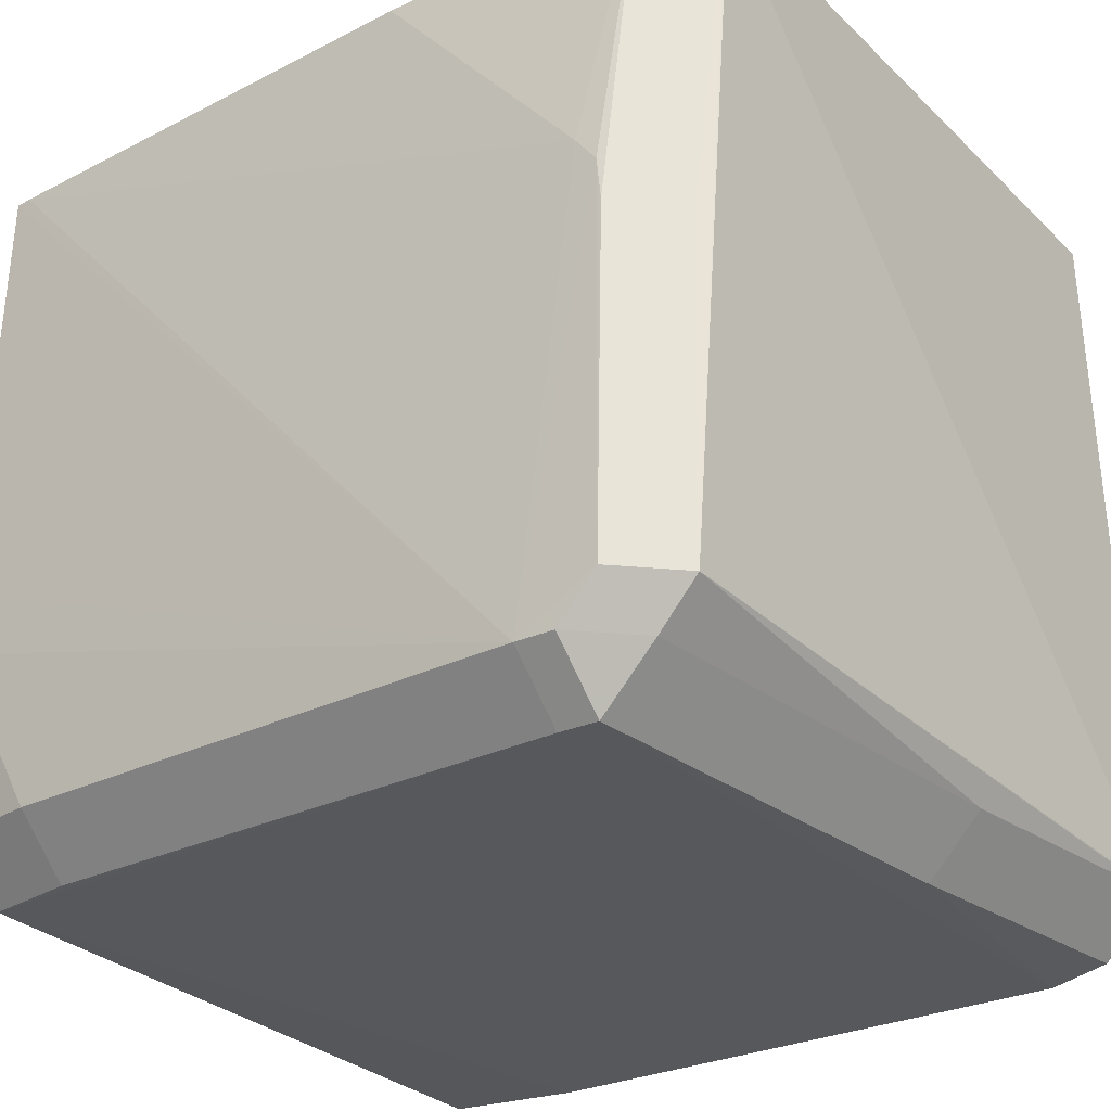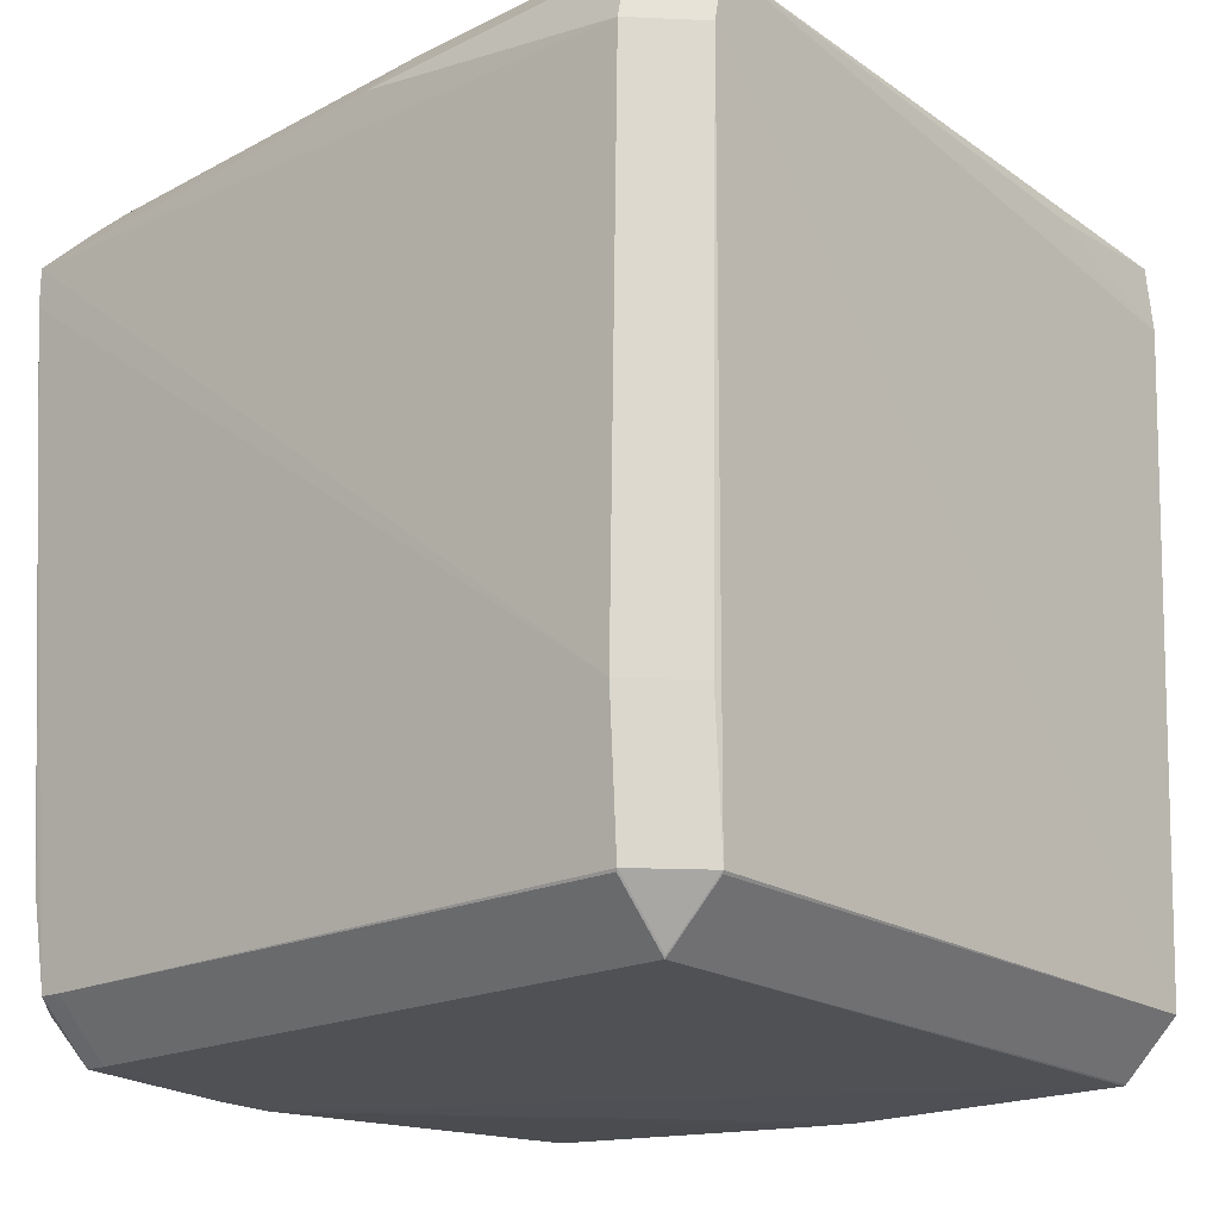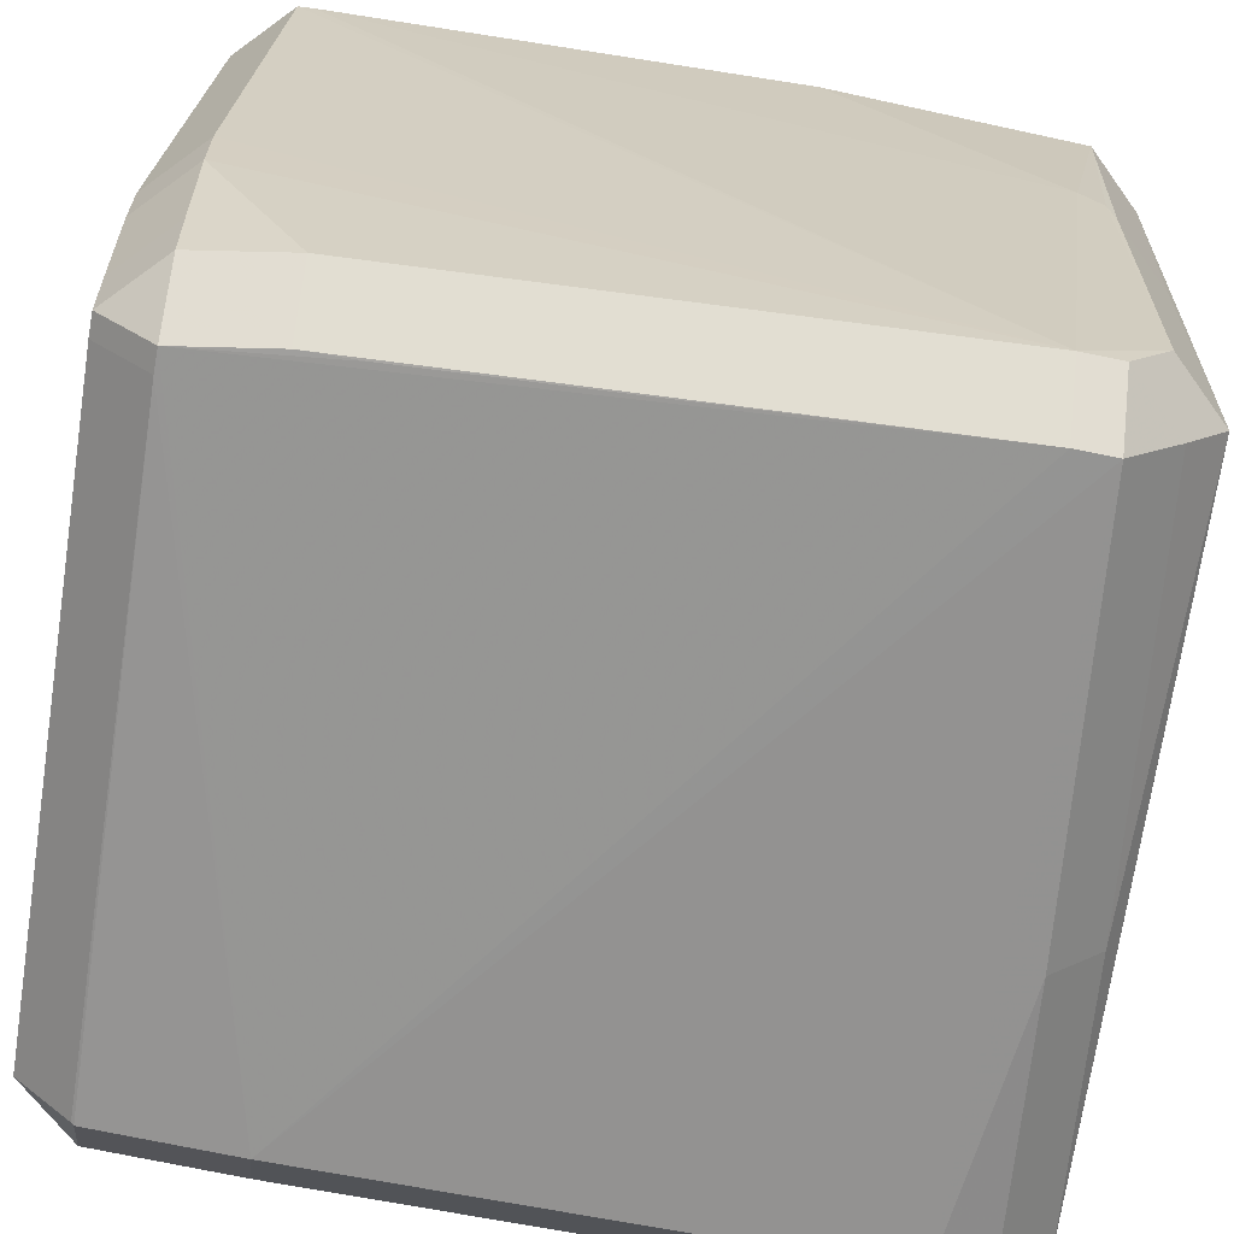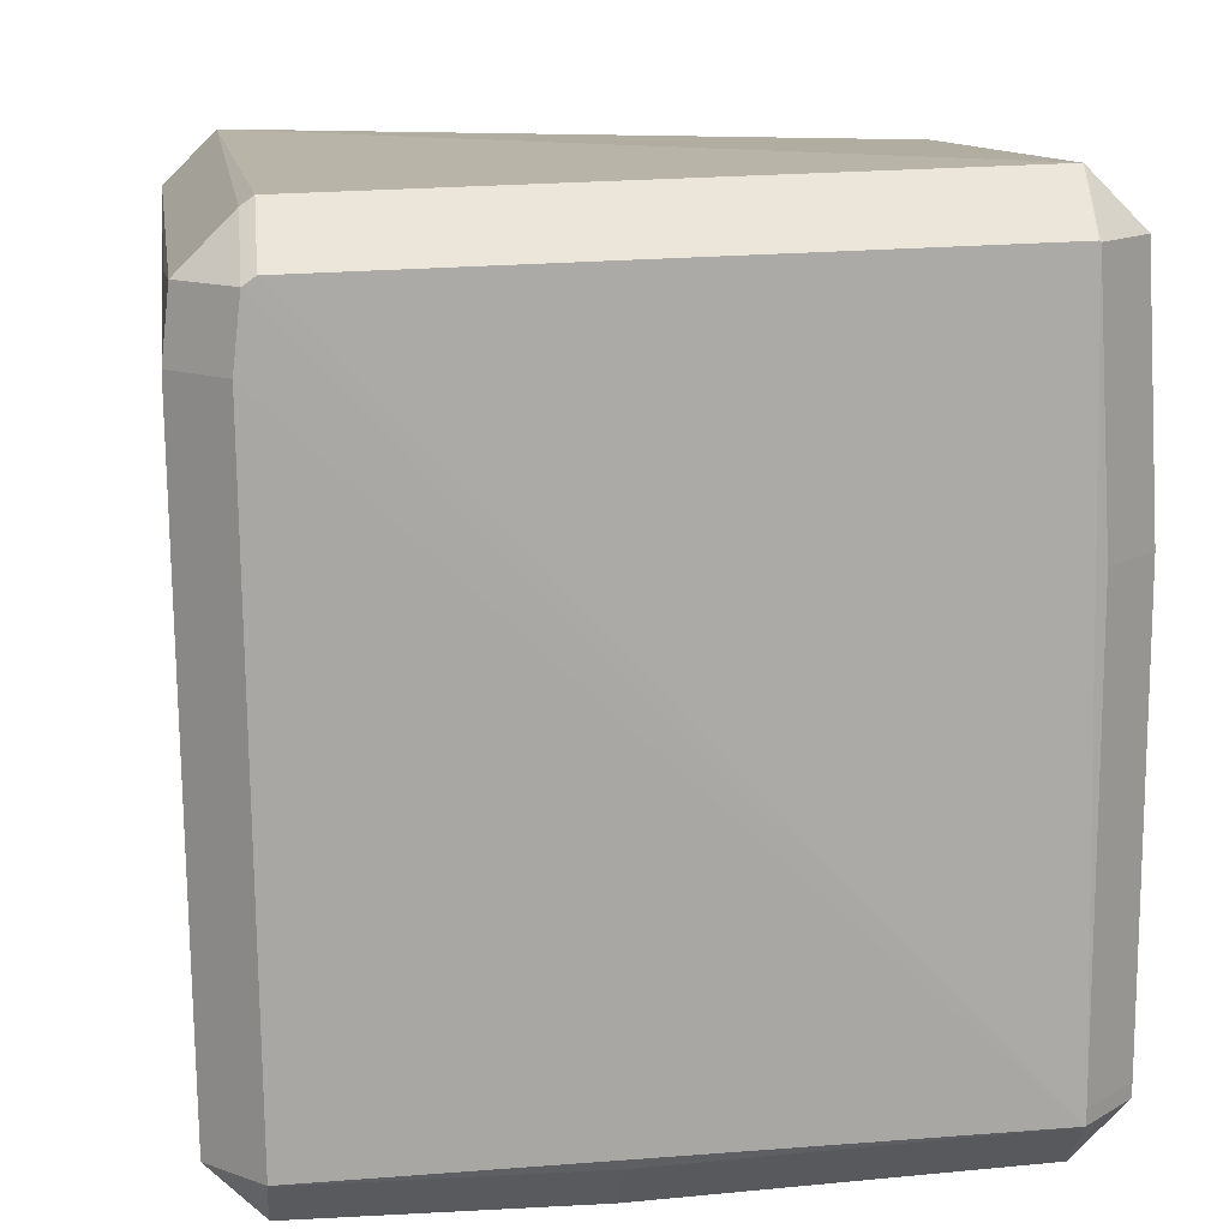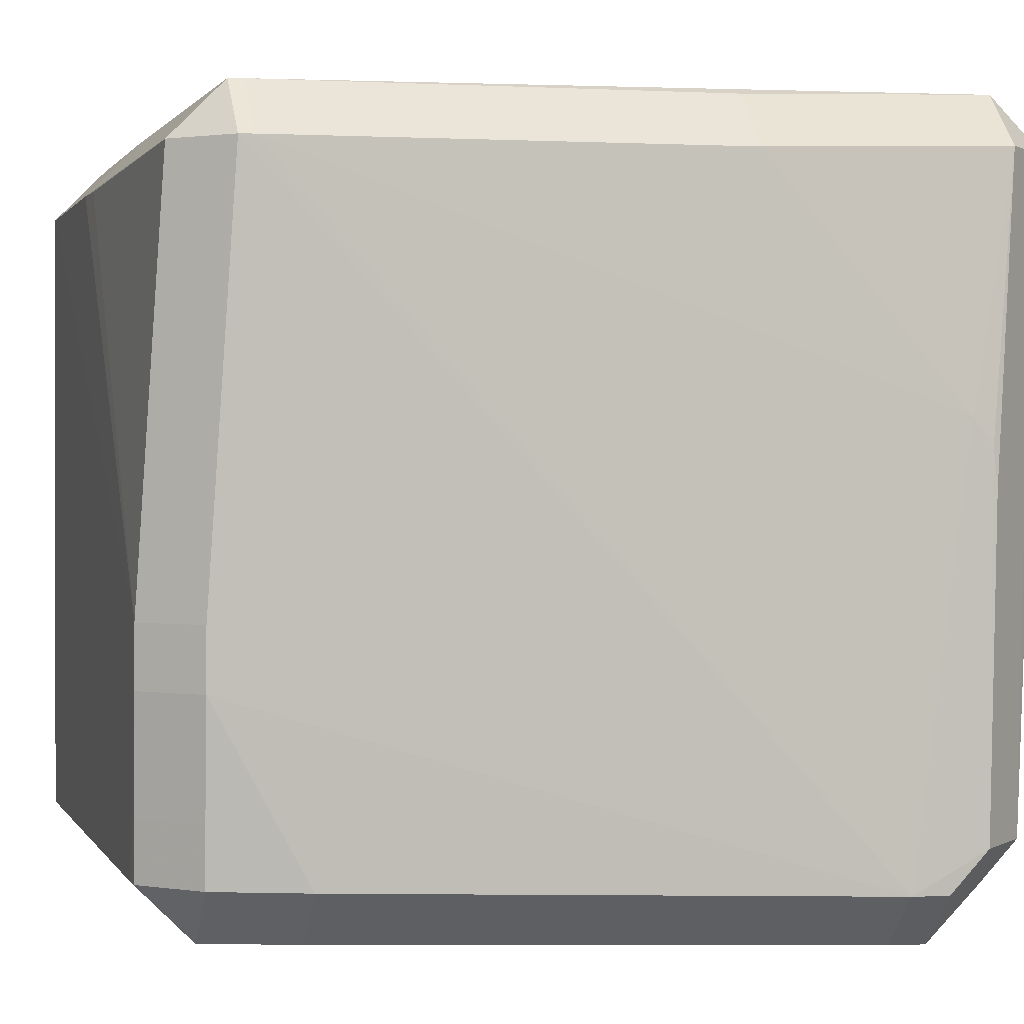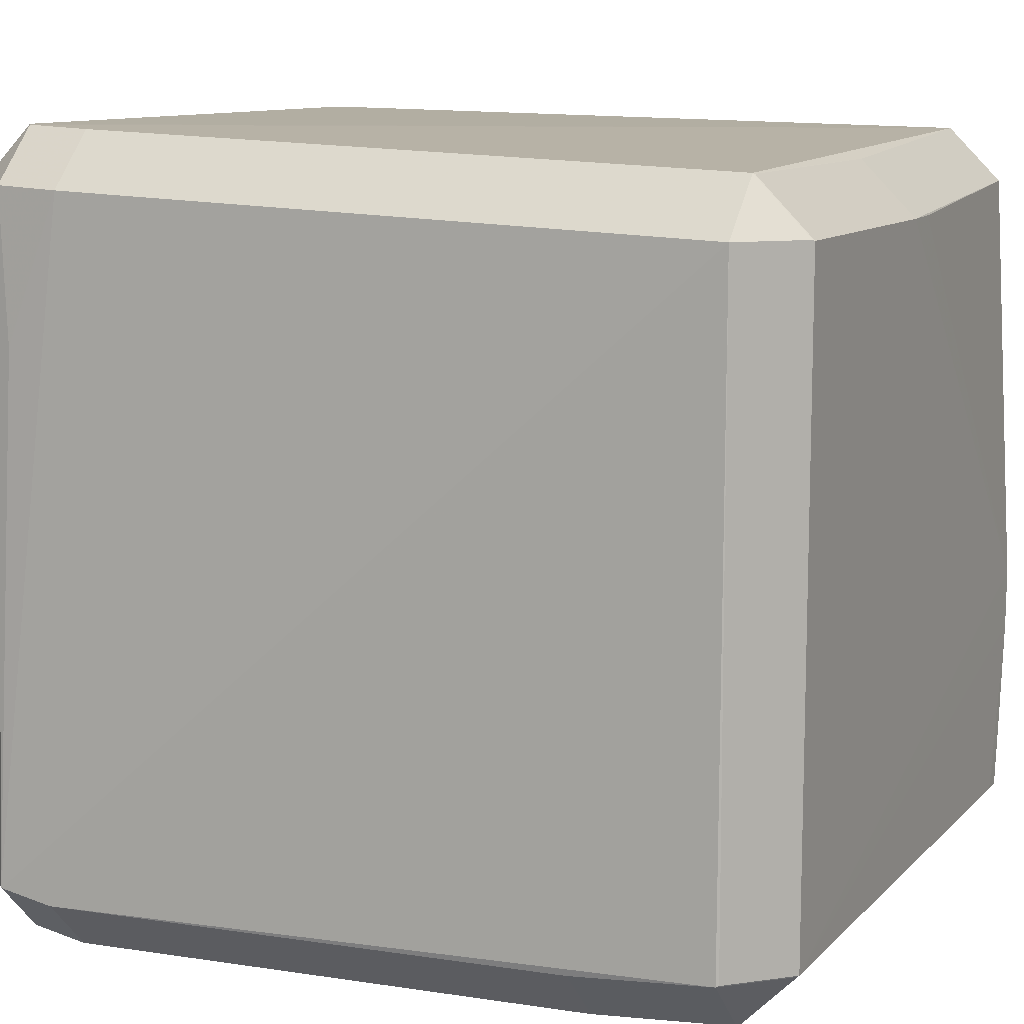
<metadata>
{"format":"obj","ext":"obj","renderer":"f3d","projection":"perspective","resolution":1024,"background":"white","views":[{"elev":-29.3,"azim":-52.7,"up":"+Y"},{"elev":-19.7,"azim":40.4,"up":"+Z"},{"elev":-66.5,"azim":-99.0,"up":"+Y"},{"elev":13.4,"azim":173.4,"up":"+Z"},{"elev":1.2,"azim":-105.5,"up":"+Y"},{"elev":10.3,"azim":115.3,"up":"+Y"}]}
</metadata>
<code>
v 0.04067 0.05311 0.02869
v 0.04067 0.04598 0.03581
v -0.05349 -0.04489 0.01632
v -0.04636 -0.05202 0.01632
v 0.04986 -0.04217 -0.06866
v 0.04273 -0.04929 -0.06866
v 0.04273 -0.04217 -0.07578
v 0.008816 -0.05202 0.02577
v 0.004113 0.04916 -0.06844
v 0.004113 0.04203 -0.07557
v -0.0514 -0.01876 -0.06857
v -0.04427 -0.01876 -0.0757
v -0.04981 -0.03356 -0.06846
v -0.04268 -0.03356 -0.07559
v -0.05308 0.04401 -0.06513
v -0.04595 0.05114 -0.06513
v -0.04595 0.04401 -0.07226
v -0.05072 0.04583 0.03081
v -0.04359 0.05296 0.03081
v -0.04359 0.04583 0.03794
v -0.05313 0.04405 -0.06312
v -0.046 0.05118 -0.06312
v -0.05305 0.04447 -0.002925
v -0.04592 0.0516 -0.002925
v -0.04364 -0.04926 -0.04871
v 0.008815 -0.05202 0.02577
v 0.008815 -0.04489 0.0329
v -0.05336 0.003928 0.02743
v -0.04623 0.003928 0.03456
v -0.04339 0.05297 0.03097
v -0.04339 0.04584 0.0381
v -0.04896 -0.04134 -0.06837
v -0.04183 -0.04847 -0.06837
v -0.04183 -0.04134 -0.07549
v -0.03895 -0.04851 -0.06846
v -0.03895 -0.04139 -0.07558
v 0.05058 0.02601 0.02586
v 0.05045 0.04558 0.01848
v 0.04332 0.05271 0.01848
v -0.05334 -0.03955 0.02655
v -0.04621 -0.03955 0.03368
v 0.05242 -0.04486 0.02107
v 0.04529 -0.05199 0.02107
v 0.04943 0.04594 0.02754
v 0.04231 0.05307 0.02754
v 0.04231 0.04594 0.03467
v 0.04931 0.04217 -0.06834
v 0.04219 0.0493 -0.06834
v 0.04219 0.04217 -0.07547
v 0.05033 -0.04375 -0.04989
v 0.04321 -0.05088 -0.04989
v -0.05074 -0.04178 -0.05608
v -0.04361 -0.04891 -0.05608
v 0.04197 0.04917 -0.06853
v 0.04197 0.04204 -0.07566
v 0.05009 -0.04232 -0.06832
v 0.04296 -0.04945 -0.06832
v 0.04296 -0.04232 -0.07545
v -0.05073 -0.02508 -0.06849
v 0.05257 -0.04329 0.02844
v 0.04545 -0.04329 0.03557
v 0.05258 -0.04344 0.02838
v 0.04545 -0.05057 0.02838
v 0.04545 -0.04344 0.03551
v -0.05342 0.01287 0.02413
v -0.05165 -0.0109 -0.06857
v -0.04452 -0.0109 -0.0757
v -0.05329 -0.04503 0.02138
v -0.04616 -0.05216 0.02138
v -0.04616 -0.04503 0.02851
v -0.05339 0.009257 0.02688
v -0.00205 0.04205 -0.07526
f 44 37 38
f 31 41 61
f 61 2 31
f 45 16 1
f 47 42 56
f 47 38 62
f 62 42 47
f 48 47 49
f 3 66 11
f 33 32 34
f 62 38 60
f 38 37 60
f 37 44 60
f 56 57 58
f 6 57 35
f 56 42 50
f 44 45 46
f 2 61 46
f 55 49 7
f 7 67 55
f 55 67 10
f 5 47 56
f 16 45 39
f 39 48 16
f 16 48 9
f 15 66 3
f 64 63 62
f 64 61 41
f 41 27 64
f 70 27 41
f 70 68 69
f 3 71 65
f 3 68 40
f 40 71 3
f 40 28 71
f 1 16 22
f 19 22 24
f 69 4 51
f 43 69 51
f 35 57 51
f 51 33 35
f 51 4 33
f 7 36 12
f 12 67 7
f 54 9 48
f 17 15 16
f 11 13 59
f 8 26 69
f 8 69 43
f 43 63 8
f 63 26 8
f 21 65 23
f 21 15 3
f 3 65 21
f 1 22 30
f 22 19 30
f 71 28 18
f 18 65 71
f 23 65 18
f 52 13 32
f 52 59 13
f 3 11 52
f 11 59 52
f 4 53 25
f 25 53 33
f 33 4 25
f 14 36 34
f 14 12 36
f 67 17 72
f 72 17 10
f 10 67 72
f 19 18 20
f 20 29 41
f 20 41 31
f 43 42 63
f 63 42 62
f 6 58 57
f 7 58 6
f 69 68 4
f 4 68 3
f 46 45 1
f 1 2 46
f 61 60 46
f 46 60 44
f 5 58 7
f 56 58 5
f 7 49 5
f 49 47 5
f 39 45 44
f 39 44 38
f 38 47 39
f 47 48 39
f 64 60 61
f 62 60 64
f 27 70 26
f 26 70 69
f 63 64 26
f 26 64 27
f 68 70 40
f 40 70 41
f 41 29 40
f 29 28 40
f 51 42 43
f 51 50 42
f 51 57 56
f 56 50 51
f 7 6 36
f 36 6 35
f 36 33 34
f 35 33 36
f 66 67 12
f 12 11 66
f 49 55 54
f 54 48 49
f 54 55 10
f 10 9 54
f 17 67 66
f 66 15 17
f 17 9 10
f 16 9 17
f 24 22 21
f 23 24 21
f 16 15 21
f 21 22 16
f 30 2 1
f 31 2 30
f 18 24 23
f 18 19 24
f 52 4 3
f 52 53 4
f 32 33 52
f 33 53 52
f 32 13 14
f 34 32 14
f 11 12 14
f 14 13 11
f 31 30 20
f 20 30 19
f 20 28 29
f 20 18 28

</code>
